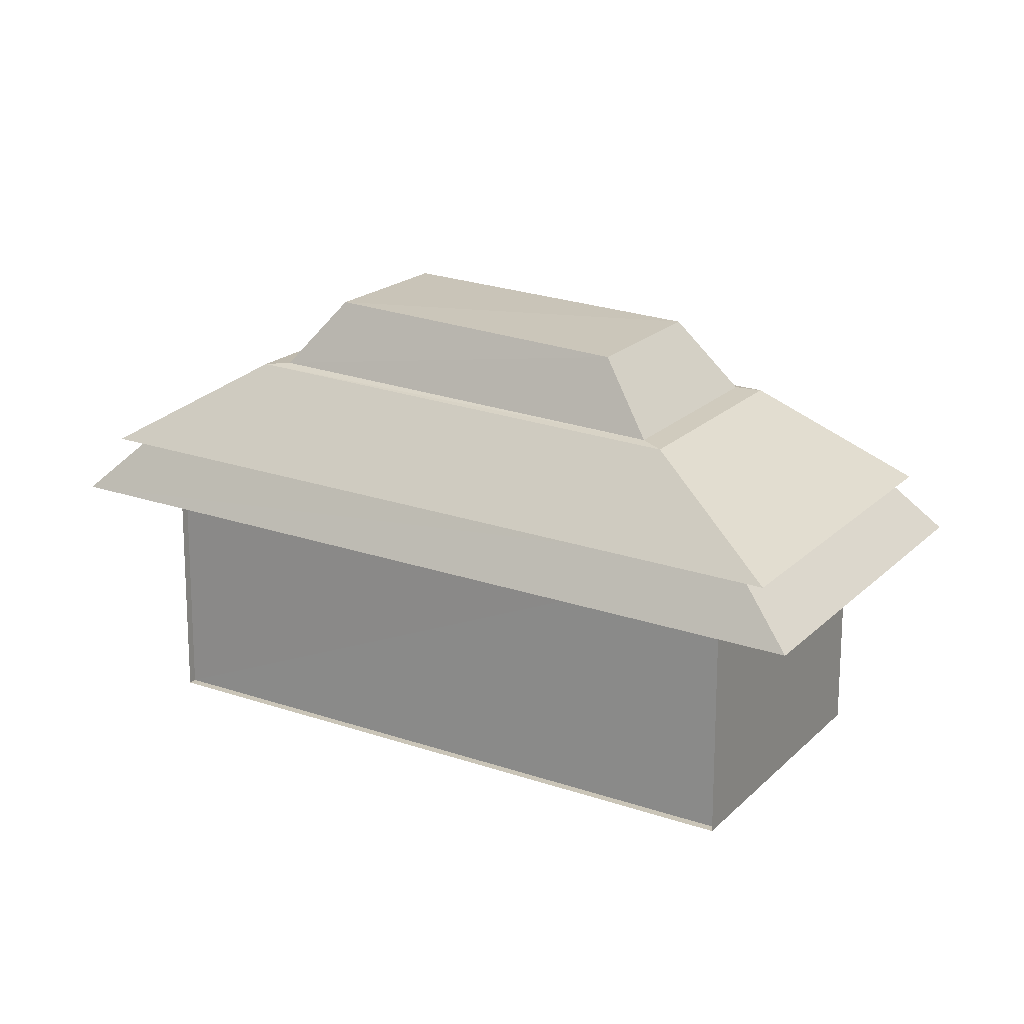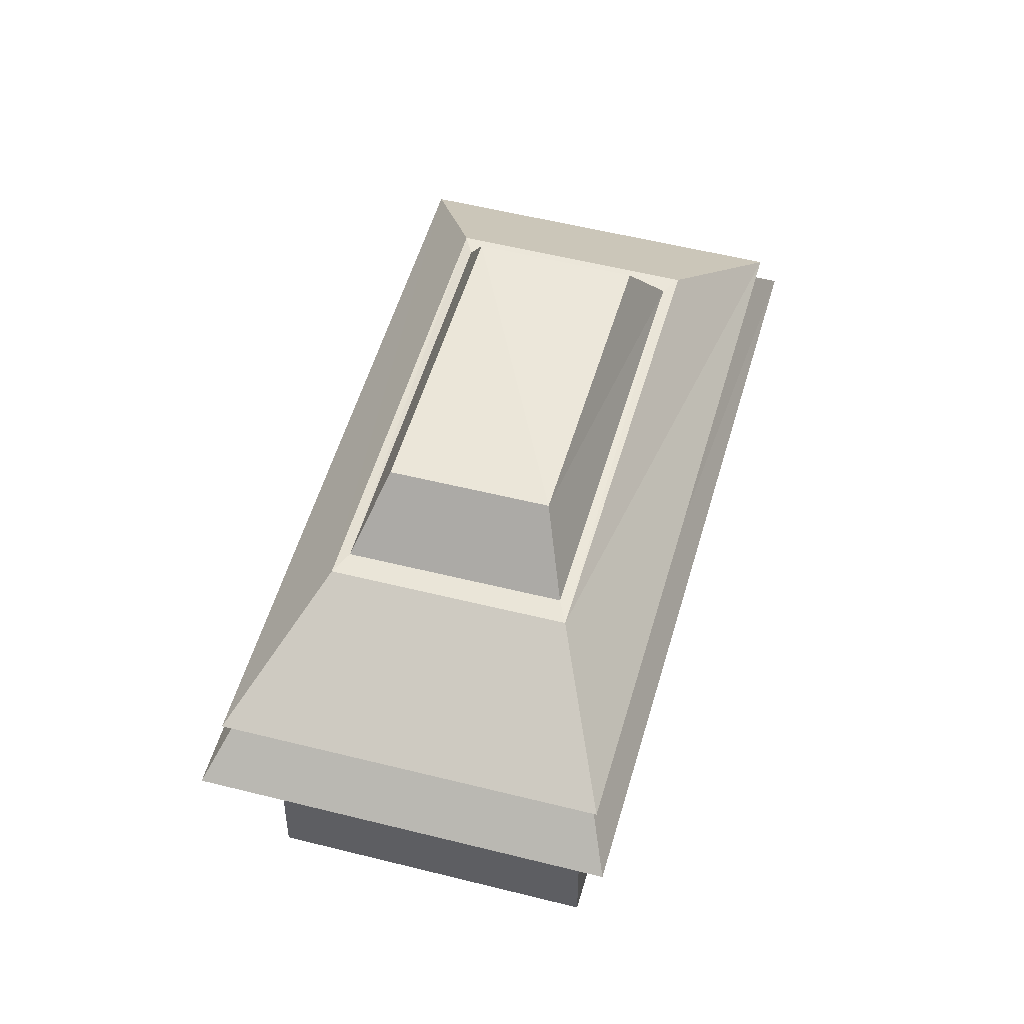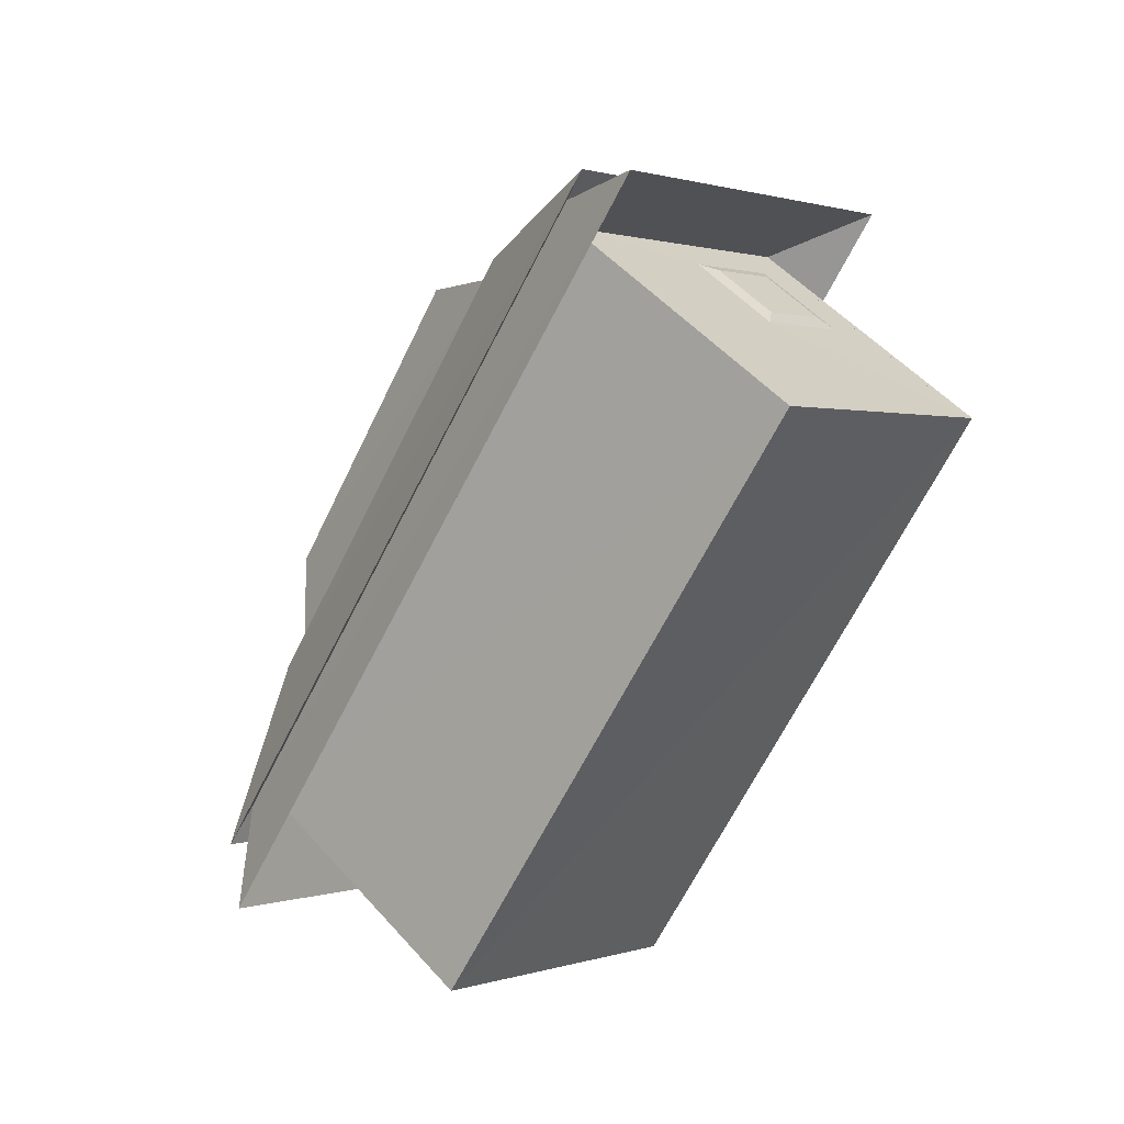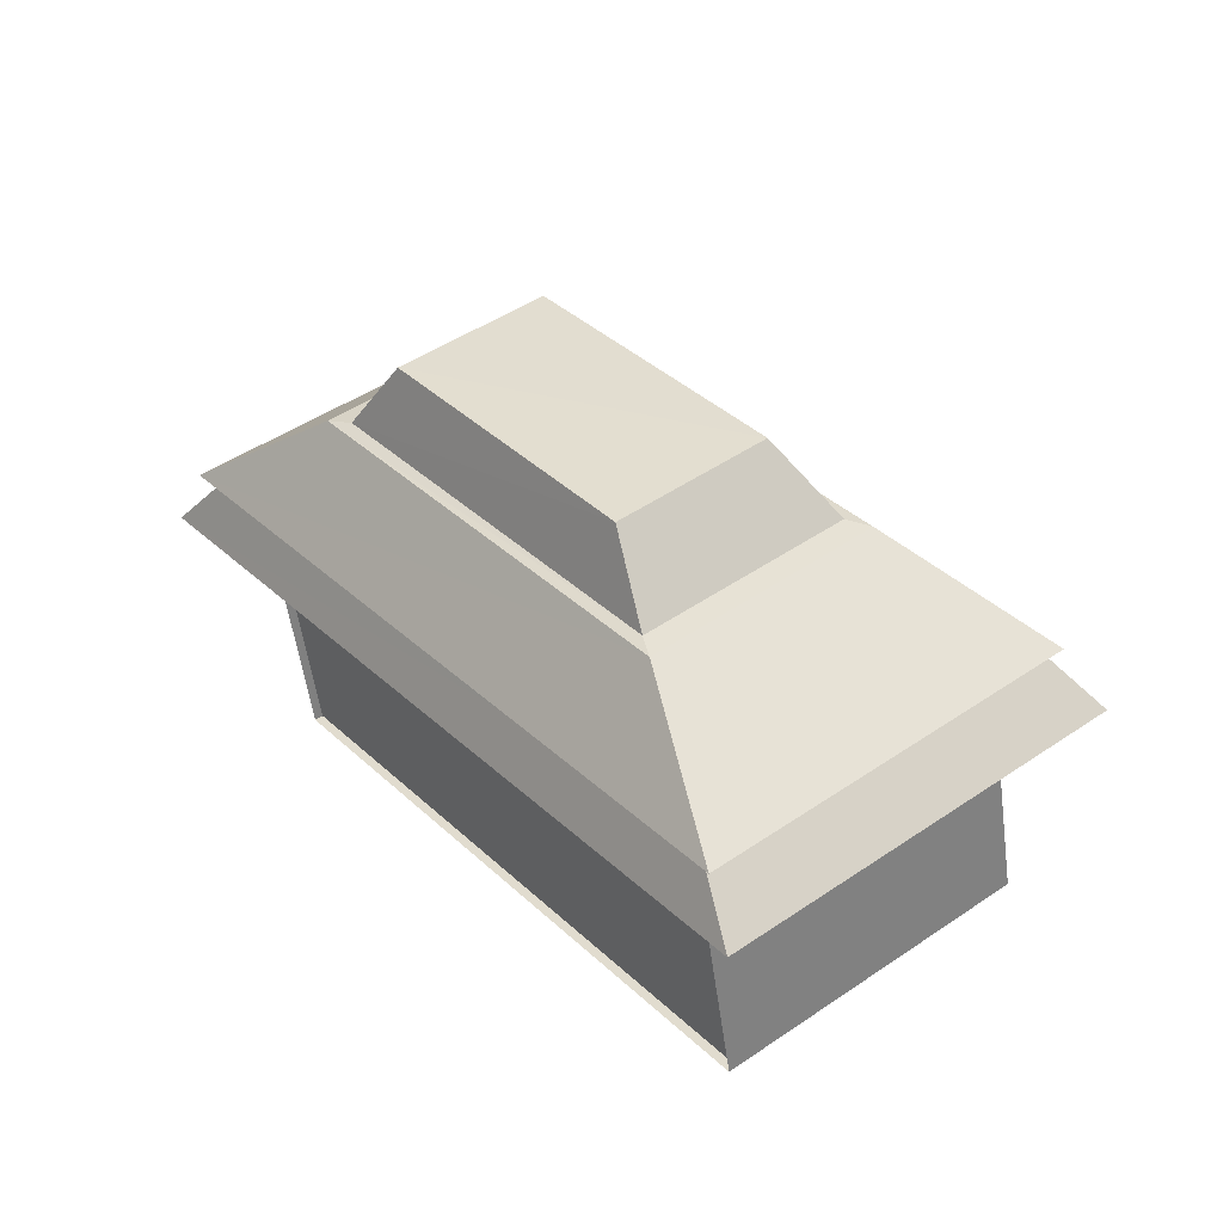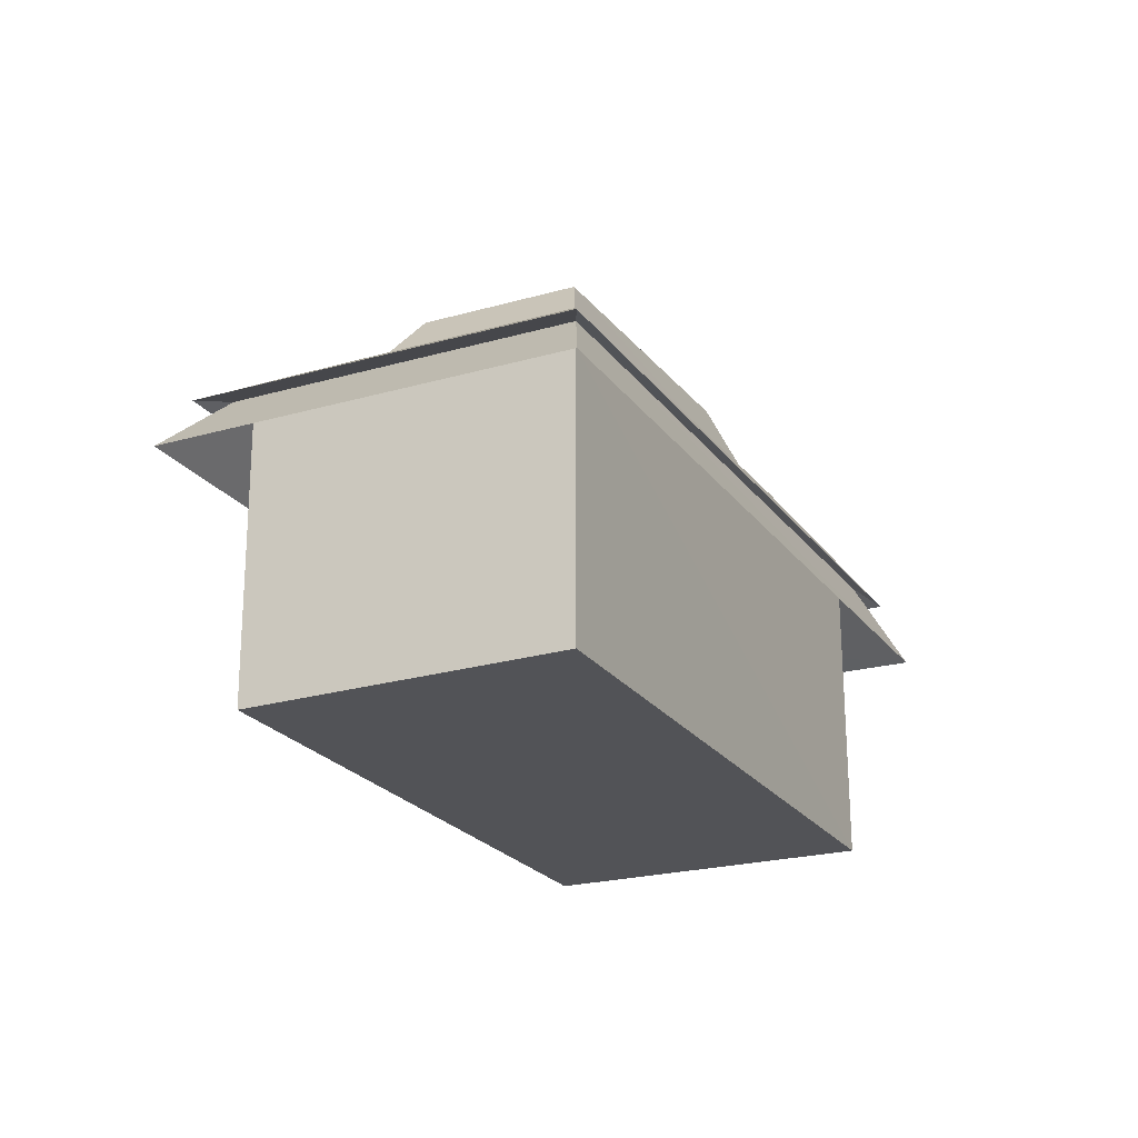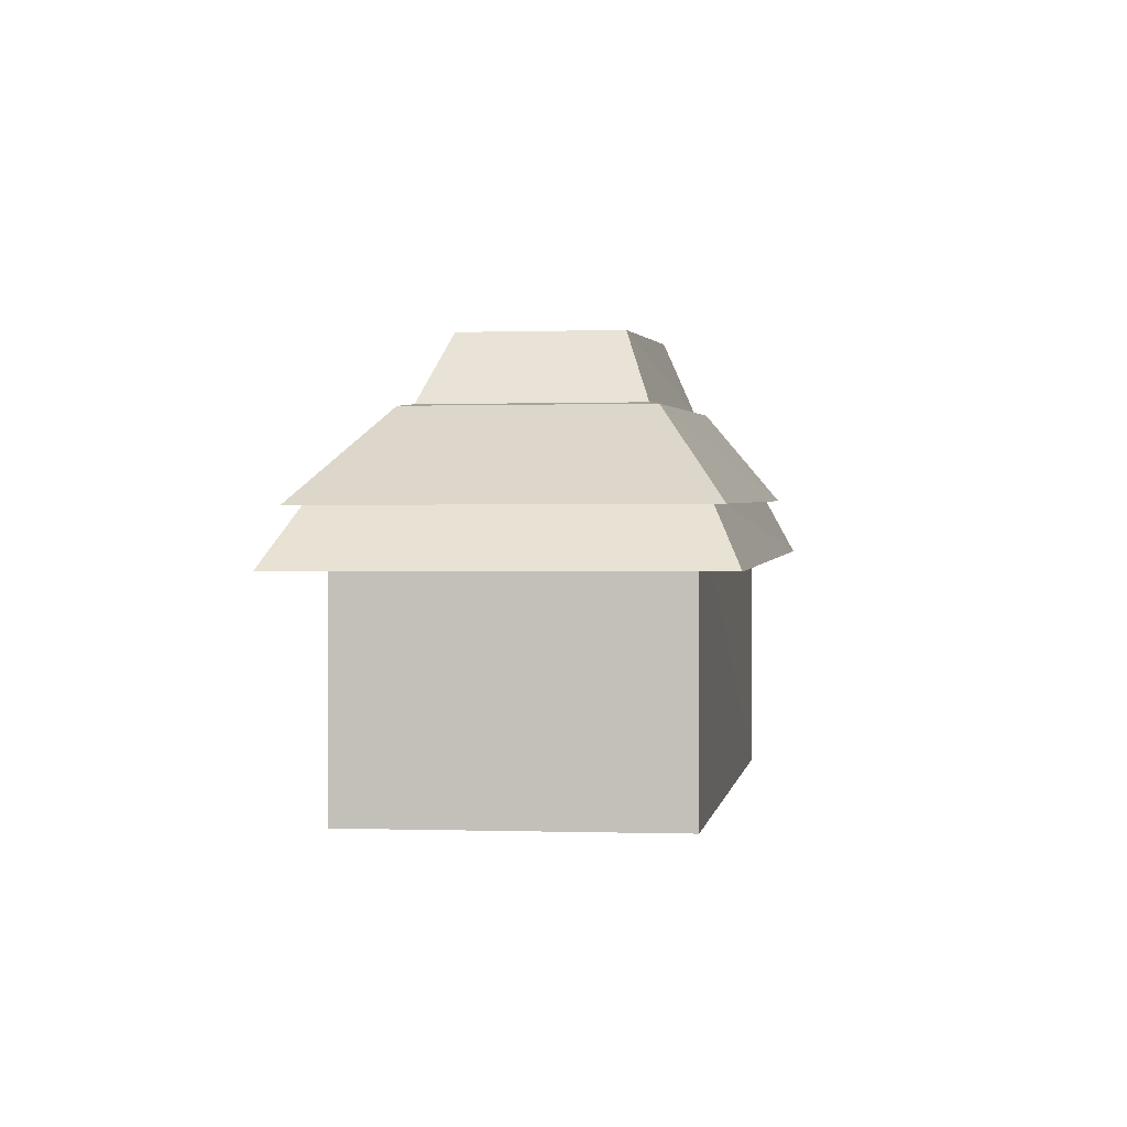
<metadata>
{"format":"obj","ext":"obj","renderer":"f3d","projection":"perspective","resolution":1024,"background":"white","views":[{"elev":19.3,"azim":157.6,"up":"+Y"},{"elev":50.1,"azim":-126.8,"up":"+Y"},{"elev":51.1,"azim":-39.7,"up":"+Z"},{"elev":-53.4,"azim":-172.4,"up":"+Z"},{"elev":-23.9,"azim":-116.7,"up":"+Y"},{"elev":-0.1,"azim":-134.4,"up":"+Y"}]}
</metadata>
<code>
o House_Plane.005
v -0.6284 -0.449 -0.3138
v -0.6284 0.01741 -0.3138
v -0.1989 -0.449 -0.6444
v -0.1989 0.01741 -0.6444
v 0.03337 -0.4234 0.5501
v 0.03155 0.05035 0.5457
v 0.462 -0.4157 0.2149
v 0.4611 0.05806 0.2104
v 0.3899 -0.005836 0.2661
v 0.3901 -0.1717 0.2674
v 0.2394 -0.174 0.3848
v 0.2391 -0.008093 0.3835
v 0.3726 -0.02879 0.287
v 0.3728 -0.1486 0.2879
v 0.2639 -0.1502 0.3727
v 0.2637 -0.03042 0.3718
v -0.3491 0.297 -0.1754
v -0.1366 0.297 -0.339
v 0.1813 0.3238 0.08036
v -0.03076 0.32 0.2462
v -0.7763 -0.07509 -0.3871
v -0.232 -0.07509 -0.8061
v 0.6098 -0.02803 0.2798
v 0.06483 -0.03808 0.7049
v -0.4423 0.1794 -0.2216
v -0.1574 0.1794 -0.4409
v 0.2744 0.2111 0.1235
v -0.01009 0.2061 0.3459
v -0.6611 0.03903 -0.33
v -0.2062 0.03903 -0.6802
v 0.0388 0.07333 0.5806
v 0.4939 0.08155 0.2255
v -0.6292 0.01928 -0.3142
v -0.1991 0.01928 -0.6452
v 0.03171 0.05226 0.5465
v 0.4618 0.05998 0.2107
v -0.4813 0.1746 -0.2409
v -0.1661 0.1746 -0.4835
v 0.3134 0.2085 0.1416
v -0.001499 0.2029 0.3875
v -0.7233 0.01929 -0.3608
v 0.05276 0.05556 0.6474
v -0.2201 0.01929 -0.7482
v 0.5564 0.06478 0.2545
v -0.2106 0.01745 -0.6354
v -0.2106 -0.449 -0.6354
v 0.4503 -0.4157 0.2239
v 0.4494 0.0581 0.2194
f 2 3 1
f 6 11 12
f 5 2 1
f 7 1 3
f 18 27 26
f 12 15 16
f 7 11 5
f 8 12 9
f 8 10 7
f 14 16 15
f 10 15 11
f 12 13 9
f 10 13 14
f 19 17 20
f 17 28 20
f 2 24 21
f 2 22 4
f 25 38 37
f 27 40 39
f 30 44 32
f 30 41 43
f 4 23 8
f 20 27 19
f 8 24 6
f 18 25 17
f 23 31 24
f 23 30 32
f 24 29 21
f 22 29 30
f 30 36 32
f 31 36 35
f 41 38 43
f 42 37 41
f 44 38 39
f 42 39 40
f 29 42 41
f 32 42 31
f 28 37 40
f 26 39 38
f 45 47 46
f 4 48 45
f 2 4 3
f 6 5 11
f 5 6 2
f 7 5 1
f 18 19 27
f 12 11 15
f 7 10 11
f 8 6 12
f 8 9 10
f 14 13 16
f 10 14 15
f 12 16 13
f 10 9 13
f 19 18 17
f 17 25 28
f 2 6 24
f 2 21 22
f 25 26 38
f 27 28 40
f 30 43 44
f 30 29 41
f 4 22 23
f 20 28 27
f 8 23 24
f 18 26 25
f 23 32 31
f 23 22 30
f 24 31 29
f 22 21 29
f 30 34 36
f 31 32 36
f 41 37 38
f 42 40 37
f 44 43 38
f 42 44 39
f 29 31 42
f 32 44 42
f 28 25 37
f 26 27 39
f 45 48 47
f 4 8 48
l 35 33
l 33 34

</code>
